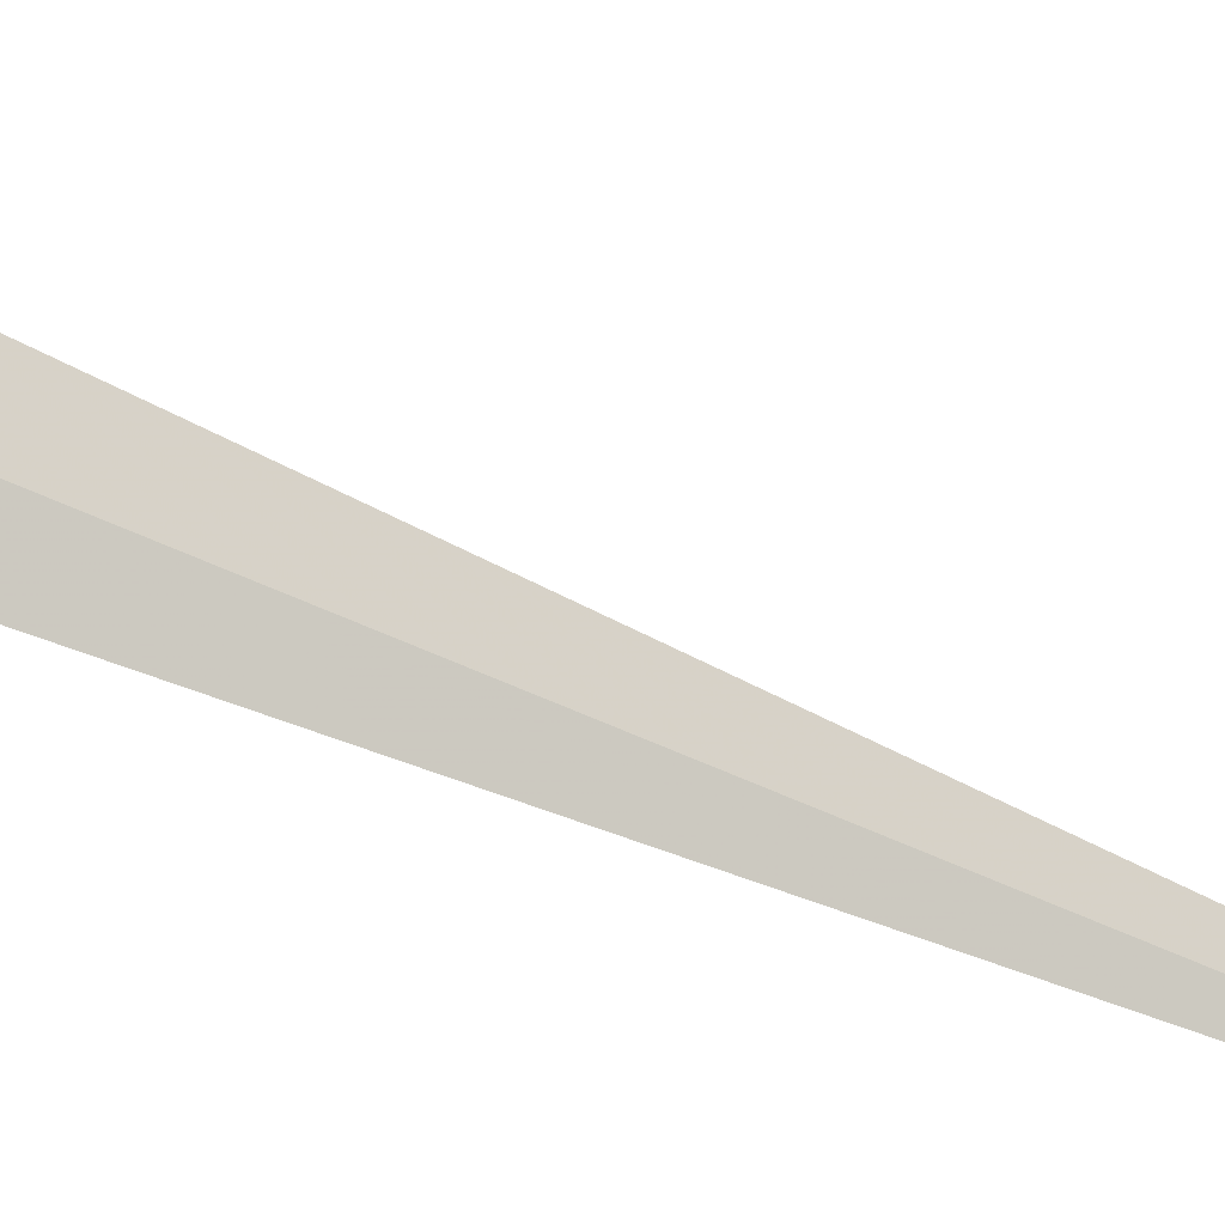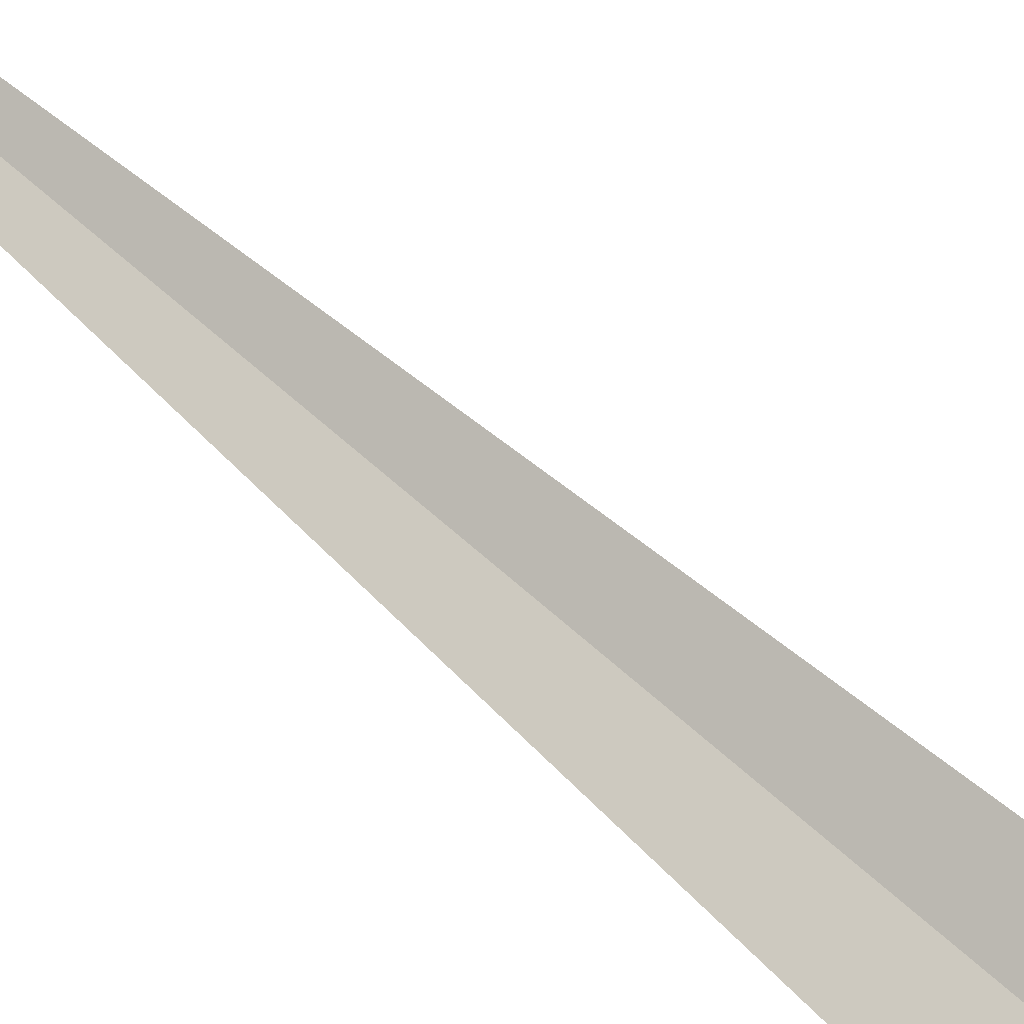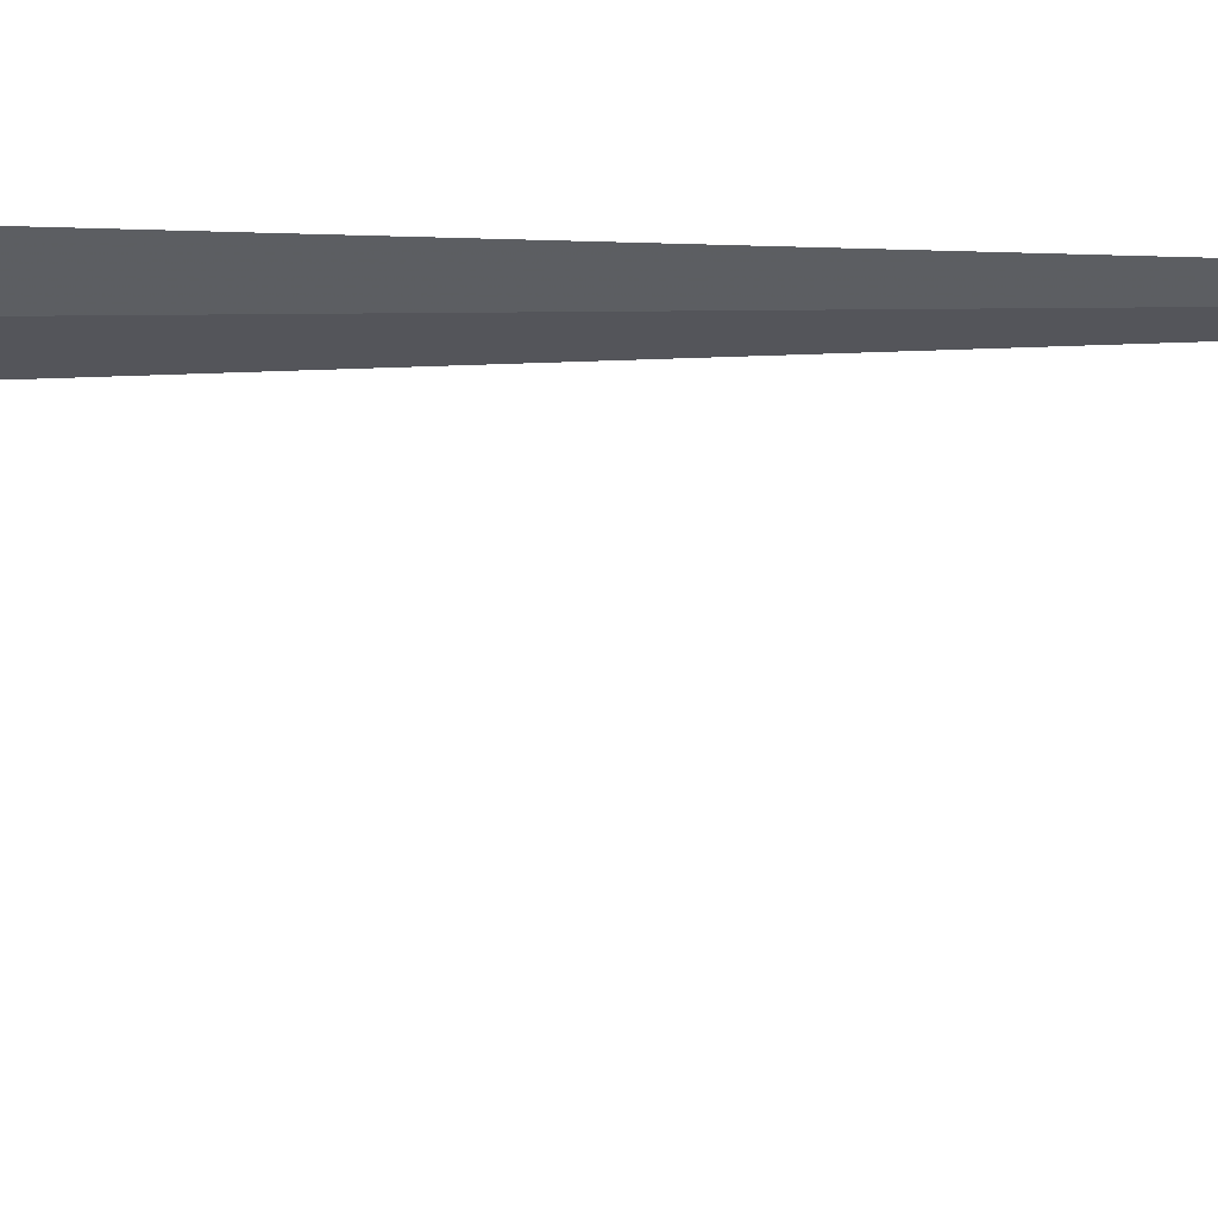
<metadata>
{"format":"obj","ext":"obj","renderer":"f3d","projection":"perspective","resolution":1024,"background":"white","views":[{"elev":-72.3,"azim":66.9,"up":"+Y"},{"elev":58.0,"azim":-45.9,"up":"+Y"},{"elev":-3.3,"azim":94.7,"up":"+Y"}]}
</metadata>
<code>
v -18.1 8.915 8
v -17.74 9.157 8
v -16.69 7.446 10
v -17.22 7.118 10
v -18.5 8.755 8
v -18.1 8.915 7.99e-16
f 1 3 2
f 1 4 3
f 1 5 4
f 1 2 6
f 1 6 5

</code>
